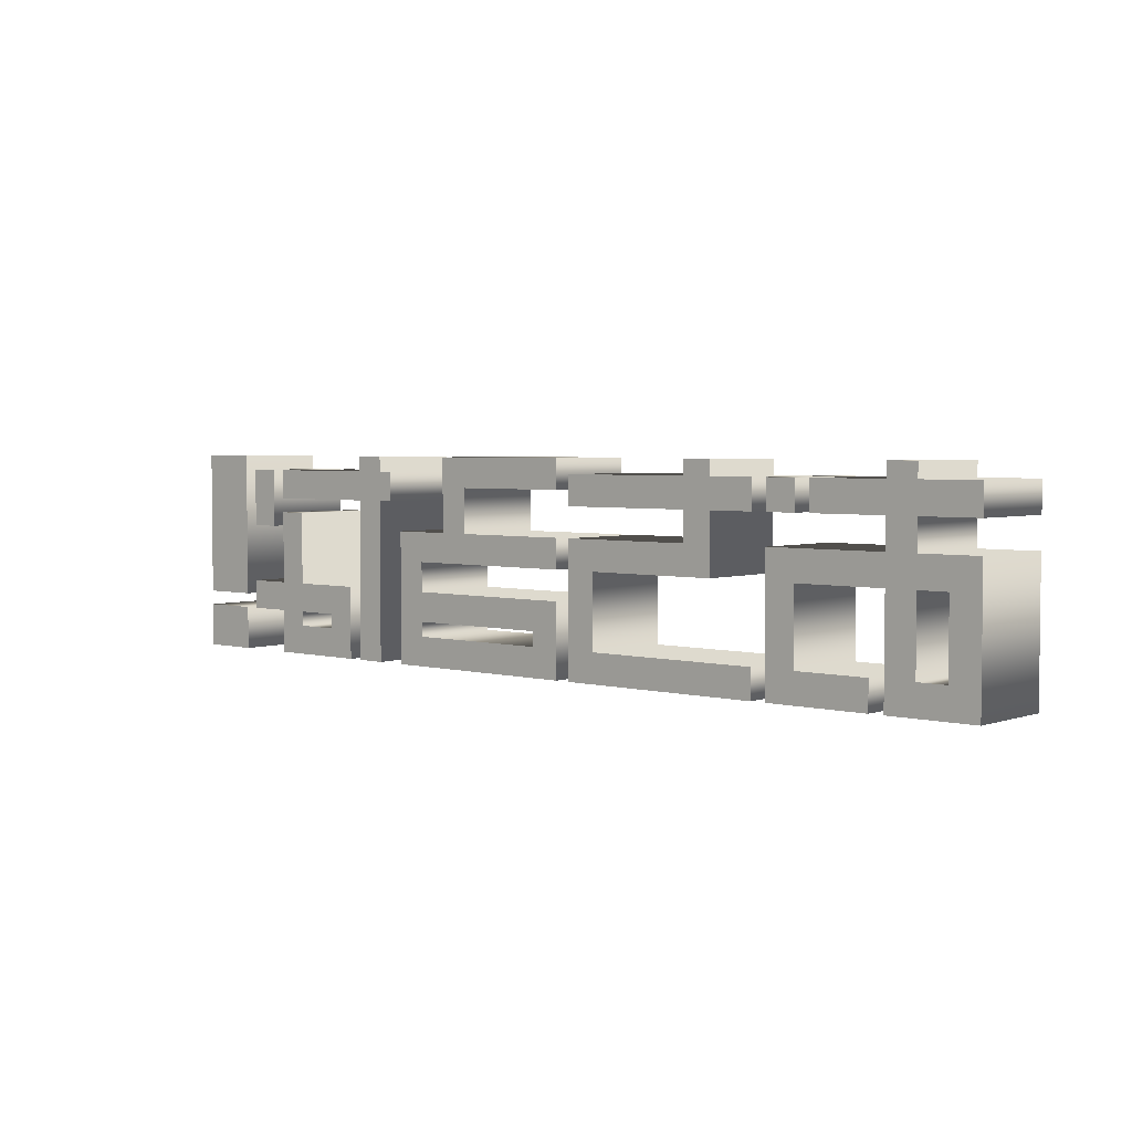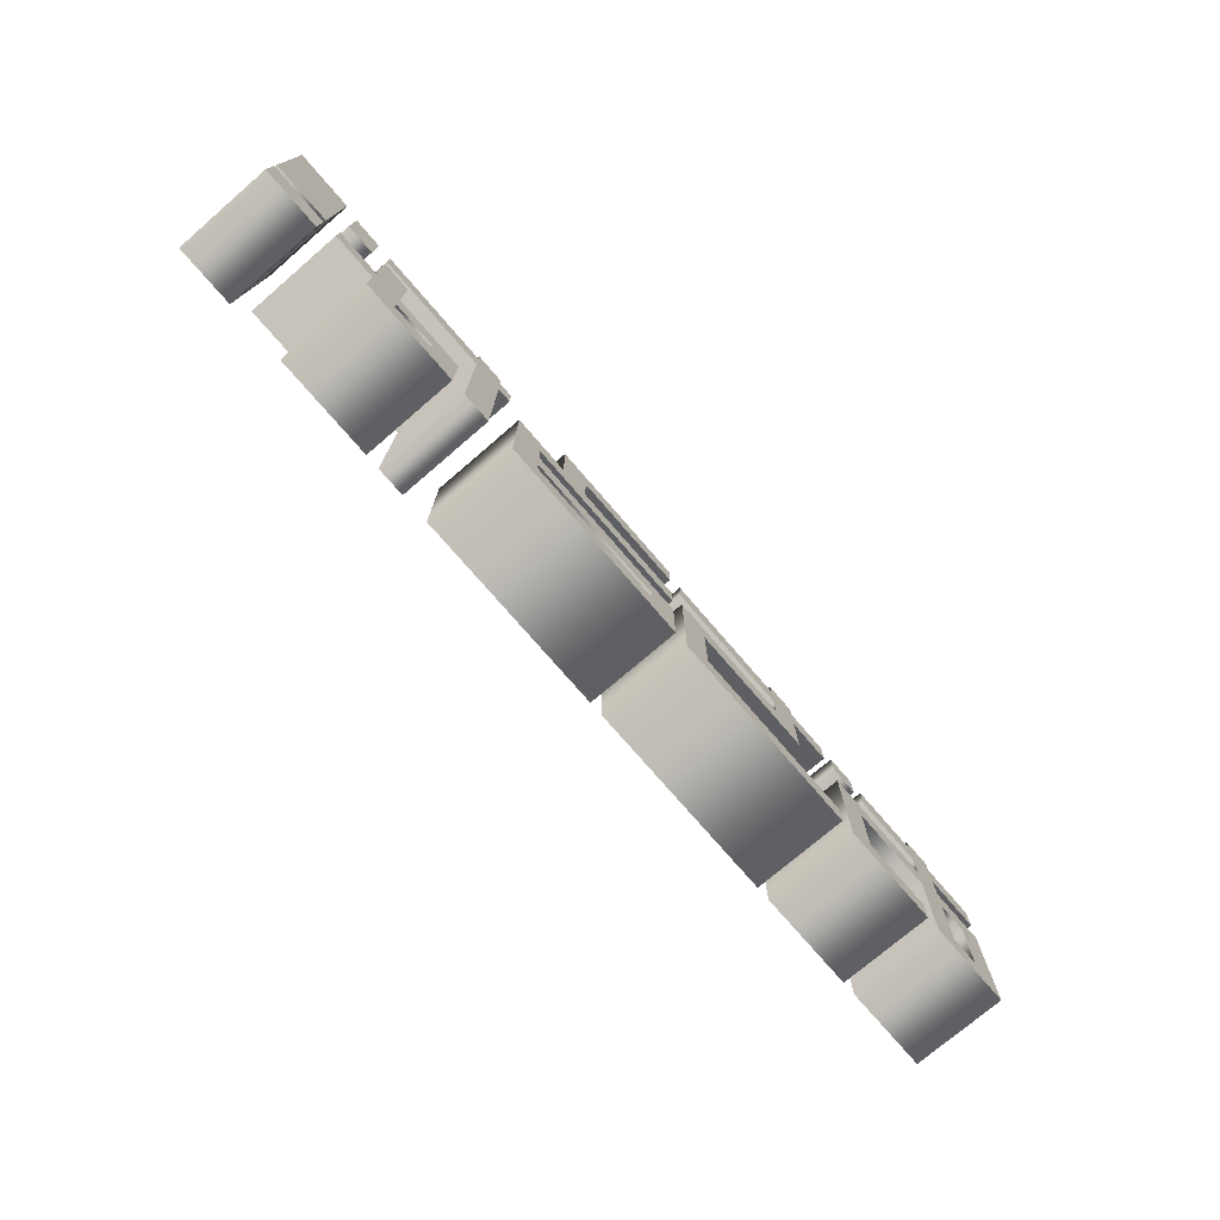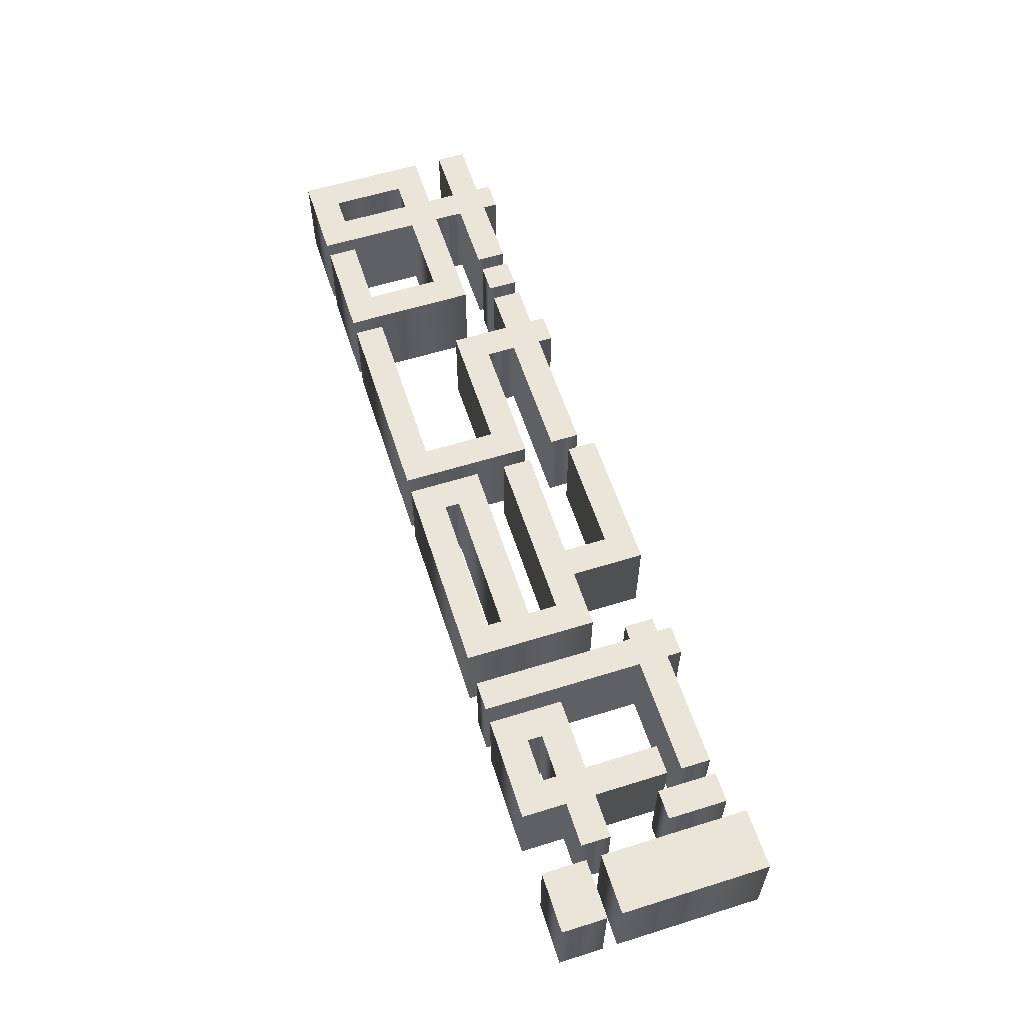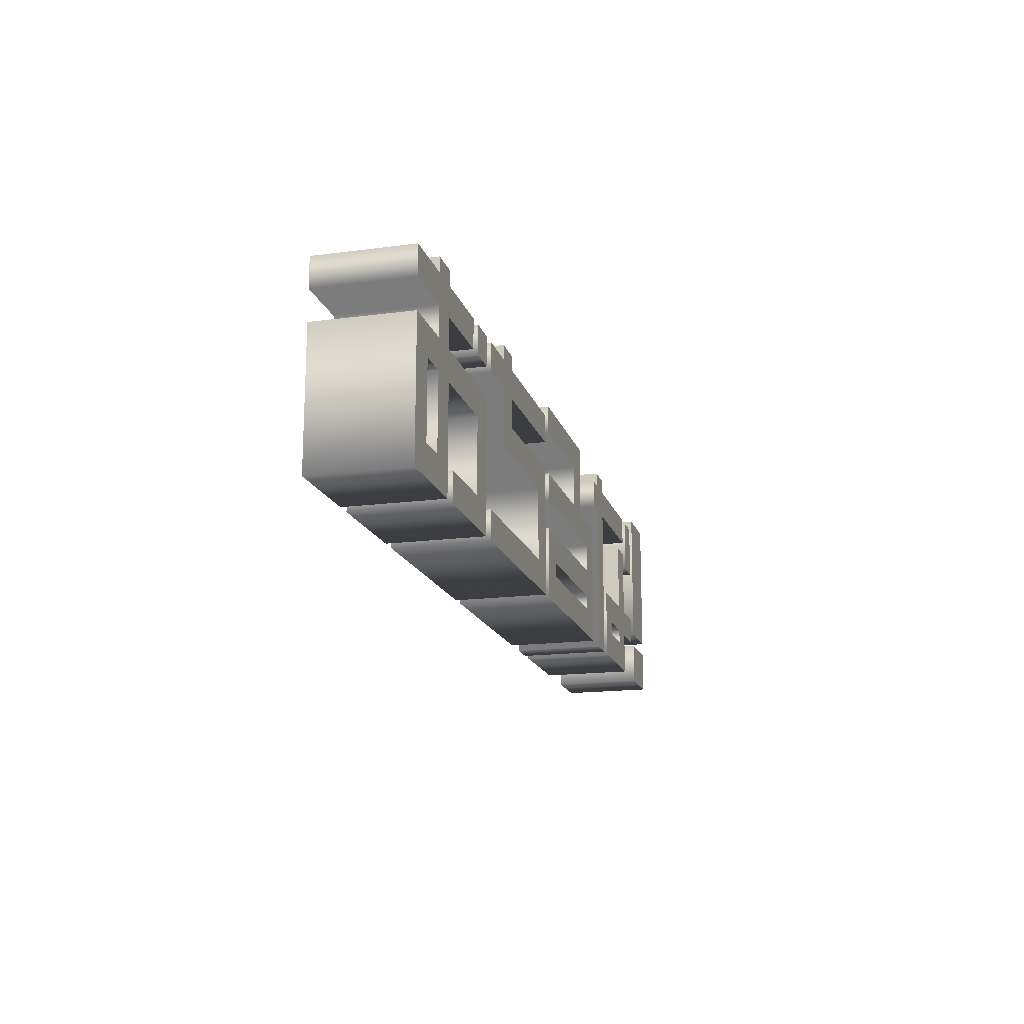
<metadata>
{"format":"obj","ext":"obj","renderer":"f3d","projection":"perspective","resolution":1024,"background":"white","views":[{"elev":3.6,"azim":-138.8,"up":"+Y"},{"elev":-74.8,"azim":130.7,"up":"+Y"},{"elev":58.9,"azim":72.2,"up":"+Z"},{"elev":-16.7,"azim":-75.0,"up":"+Y"}]}
</metadata>
<code>
o テキスト
v 1.719 -0.1875 0.2
v 1.719 0.4375 0.2
v 1.969 0.4375 0.2
v 1.969 -0.1875 0.2
v 1.719 -0.4375 0.2
v 1.719 -0.25 0.2
v 1.969 -0.25 0.2
v 1.969 -0.4375 0.2
v 0.8438 -0.4375 0.2
v 0.8438 0.25 0.2
v 0.7812 0.25 0.2
v 0.7812 0.375 0.2
v 0.8438 0.375 0.2
v 0.8438 0.4375 0.2
v 0.9688 0.4375 0.2
v 0.9688 0.375 0.2
v 1.469 0.375 0.2
v 1.469 0.25 0.2
v 0.9688 0.25 0.2
v 0.9688 -0.4375 0.2
v 1.031 -0.4375 0.2
v 1.031 -0.125 0.2
v 1.344 -0.125 0.2
v 1.344 0.1875 0.2
v 1.469 0.1875 0.2
v 1.469 -0.125 0.2
v 1.656 -0.125 0.2
v 1.656 -0.25 0.2
v 1.469 -0.25 0.2
v 1.469 -0.4375 0.2
v 1.156 -0.3125 0.2
v 1.344 -0.3125 0.2
v 1.344 -0.25 0.2
v 1.156 -0.25 0.2
v 1.531 0.125 0.2
v 1.531 0.375 0.2
v 1.656 0.375 0.2
v 1.656 0.125 0.2
v -0.1562 -0.4375 0.2
v -0.1562 -0.125 0.2
v 0.5938 -0.125 0.2
v 0.5938 -0 0.2
v -0.1562 -0 0.2
v -0.1562 0.125 0.2
v 0.3438 0.125 0.2
v 0.3438 0.3125 0.2
v -0.1562 0.3125 0.2
v -0.1562 0.4375 0.2
v 0.4688 0.4375 0.2
v 0.4688 0.125 0.2
v 0.7188 0.125 0.2
v 0.7188 -0.4375 0.2
v -0.03125 -0.3125 0.2
v 0.5938 -0.3125 0.2
v 0.5938 -0.25 0.2
v -0.03125 -0.25 0.2
v -1.094 -0.4375 0.2
v -1.094 -0.3125 0.2
v -0.3438 -0.3125 0.2
v -0.3438 -0 0.2
v -0.9062 -0 0.2
v -0.9062 0.25 0.2
v -1.094 0.25 0.2
v -1.094 0.375 0.2
v -0.9062 0.375 0.2
v -0.9062 0.4375 0.2
v -0.7812 0.4375 0.2
v -0.7812 0.375 0.2
v -0.2188 0.375 0.2
v -0.2188 0.25 0.2
v -0.7812 0.25 0.2
v -0.7812 0.125 0.2
v -0.2188 0.125 0.2
v -0.2188 -0.4375 0.2
v -2.031 -0.4375 0.2
v -2.031 0.125 0.2
v -1.781 0.125 0.2
v -1.781 0.25 0.2
v -2.031 0.25 0.2
v -2.031 0.375 0.2
v -1.781 0.375 0.2
v -1.781 0.4375 0.2
v -1.656 0.4375 0.2
v -1.656 0.375 0.2
v -1.344 0.375 0.2
v -1.344 0.25 0.2
v -1.656 0.25 0.2
v -1.656 0.125 0.2
v -1.156 0.125 0.2
v -1.156 -0.4375 0.2
v -1.594 -0.4375 0.2
v -1.594 -0.3125 0.2
v -1.281 -0.3125 0.2
v -1.281 -0 0.2
v -1.656 -0 0.2
v -1.656 -0.4375 0.2
v -1.906 -0.3125 0.2
v -1.781 -0.3125 0.2
v -1.781 -0 0.2
v -1.906 -0 0.2
v -1.281 0.25 0.2
v -1.281 0.375 0.2
v -1.156 0.375 0.2
v -1.156 0.25 0.2
v 1.719 -0.1875 -0.2
v 1.719 0.4375 -0.2
v 1.969 0.4375 -0.2
v 1.969 -0.1875 -0.2
v 1.719 -0.4375 -0.2
v 1.719 -0.25 -0.2
v 1.969 -0.25 -0.2
v 1.969 -0.4375 -0.2
v 0.8438 -0.4375 -0.2
v 0.8438 0.25 -0.2
v 0.7812 0.25 -0.2
v 0.7812 0.375 -0.2
v 0.8438 0.375 -0.2
v 0.8438 0.4375 -0.2
v 0.9688 0.4375 -0.2
v 0.9688 0.375 -0.2
v 1.469 0.375 -0.2
v 1.469 0.25 -0.2
v 0.9688 0.25 -0.2
v 0.9688 -0.4375 -0.2
v 1.031 -0.4375 -0.2
v 1.031 -0.125 -0.2
v 1.344 -0.125 -0.2
v 1.344 0.1875 -0.2
v 1.469 0.1875 -0.2
v 1.469 -0.125 -0.2
v 1.656 -0.125 -0.2
v 1.656 -0.25 -0.2
v 1.469 -0.25 -0.2
v 1.469 -0.4375 -0.2
v 1.156 -0.3125 -0.2
v 1.344 -0.3125 -0.2
v 1.344 -0.25 -0.2
v 1.156 -0.25 -0.2
v 1.531 0.125 -0.2
v 1.531 0.375 -0.2
v 1.656 0.375 -0.2
v 1.656 0.125 -0.2
v -0.1562 -0.4375 -0.2
v -0.1562 -0.125 -0.2
v 0.5938 -0.125 -0.2
v 0.5938 0 -0.2
v -0.1562 0 -0.2
v -0.1562 0.125 -0.2
v 0.3438 0.125 -0.2
v 0.3438 0.3125 -0.2
v -0.1562 0.3125 -0.2
v -0.1562 0.4375 -0.2
v 0.4688 0.4375 -0.2
v 0.4688 0.125 -0.2
v 0.7188 0.125 -0.2
v 0.7188 -0.4375 -0.2
v -0.03125 -0.3125 -0.2
v 0.5938 -0.3125 -0.2
v 0.5938 -0.25 -0.2
v -0.03125 -0.25 -0.2
v -1.094 -0.4375 -0.2
v -1.094 -0.3125 -0.2
v -0.3438 -0.3125 -0.2
v -0.3438 0 -0.2
v -0.9062 0 -0.2
v -0.9062 0.25 -0.2
v -1.094 0.25 -0.2
v -1.094 0.375 -0.2
v -0.9062 0.375 -0.2
v -0.9062 0.4375 -0.2
v -0.7812 0.4375 -0.2
v -0.7812 0.375 -0.2
v -0.2188 0.375 -0.2
v -0.2188 0.25 -0.2
v -0.7812 0.25 -0.2
v -0.7812 0.125 -0.2
v -0.2188 0.125 -0.2
v -0.2188 -0.4375 -0.2
v -2.031 -0.4375 -0.2
v -2.031 0.125 -0.2
v -1.781 0.125 -0.2
v -1.781 0.25 -0.2
v -2.031 0.25 -0.2
v -2.031 0.375 -0.2
v -1.781 0.375 -0.2
v -1.781 0.4375 -0.2
v -1.656 0.4375 -0.2
v -1.656 0.375 -0.2
v -1.344 0.375 -0.2
v -1.344 0.25 -0.2
v -1.656 0.25 -0.2
v -1.656 0.125 -0.2
v -1.156 0.125 -0.2
v -1.156 -0.4375 -0.2
v -1.594 -0.4375 -0.2
v -1.594 -0.3125 -0.2
v -1.281 -0.3125 -0.2
v -1.281 0 -0.2
v -1.656 0 -0.2
v -1.656 -0.4375 -0.2
v -1.906 -0.3125 -0.2
v -1.781 -0.3125 -0.2
v -1.781 0 -0.2
v -1.906 0 -0.2
v -1.281 0.25 -0.2
v -1.281 0.375 -0.2
v -1.156 0.375 -0.2
v -1.156 0.25 -0.2
v -2.031 -0.4375 -0.2
v -2.031 -0.4375 0.2
v -2.031 0.125 -0.2
v -2.031 0.125 0.2
v -1.781 0.125 -0.2
v -1.781 0.125 0.2
v -1.781 0.25 -0.2
v -1.781 0.25 0.2
v -2.031 0.25 -0.2
v -2.031 0.25 0.2
v -2.031 0.375 -0.2
v -2.031 0.375 0.2
v -1.781 0.375 -0.2
v -1.781 0.375 0.2
v -1.781 0.4375 -0.2
v -1.781 0.4375 0.2
v -1.656 0.4375 -0.2
v -1.656 0.4375 0.2
v -1.656 0.375 -0.2
v -1.656 0.375 0.2
v -1.344 0.375 -0.2
v -1.344 0.375 0.2
v -1.344 0.25 -0.2
v -1.344 0.25 0.2
v -1.656 0.25 -0.2
v -1.656 0.25 0.2
v -1.656 0.125 -0.2
v -1.656 0.125 0.2
v -1.156 0.125 -0.2
v -1.156 0.125 0.2
v -1.156 -0.4375 -0.2
v -1.156 -0.4375 0.2
v -1.594 -0.4375 -0.2
v -1.594 -0.4375 0.2
v -1.594 -0.3125 -0.2
v -1.594 -0.3125 0.2
v -1.281 -0.3125 -0.2
v -1.281 -0.3125 0.2
v -1.281 0 -0.2
v -1.281 -0 0.2
v -1.656 0 -0.2
v -1.656 -0 0.2
v -1.656 -0.4375 -0.2
v -1.656 -0.4375 0.2
v -1.906 -0.3125 -0.2
v -1.906 -0.3125 0.2
v -1.781 -0.3125 -0.2
v -1.781 -0.3125 0.2
v -1.781 0 -0.2
v -1.781 -0 0.2
v -1.906 0 -0.2
v -1.906 -0 0.2
v -1.281 0.25 -0.2
v -1.281 0.25 0.2
v -1.281 0.375 -0.2
v -1.281 0.375 0.2
v -1.156 0.375 -0.2
v -1.156 0.375 0.2
v -1.156 0.25 -0.2
v -1.156 0.25 0.2
v -1.094 -0.4375 -0.2
v -1.094 -0.4375 0.2
v -1.094 -0.3125 -0.2
v -1.094 -0.3125 0.2
v -0.3438 -0.3125 -0.2
v -0.3438 -0.3125 0.2
v -0.3438 0 -0.2
v -0.3438 -0 0.2
v -0.9062 0 -0.2
v -0.9062 -0 0.2
v -0.9062 0.25 -0.2
v -0.9062 0.25 0.2
v -1.094 0.25 -0.2
v -1.094 0.25 0.2
v -1.094 0.375 -0.2
v -1.094 0.375 0.2
v -0.9062 0.375 -0.2
v -0.9062 0.375 0.2
v -0.9062 0.4375 -0.2
v -0.9062 0.4375 0.2
v -0.7812 0.4375 -0.2
v -0.7812 0.4375 0.2
v -0.7812 0.375 -0.2
v -0.7812 0.375 0.2
v -0.2188 0.375 -0.2
v -0.2188 0.375 0.2
v -0.2188 0.25 -0.2
v -0.2188 0.25 0.2
v -0.7812 0.25 -0.2
v -0.7812 0.25 0.2
v -0.7812 0.125 -0.2
v -0.7812 0.125 0.2
v -0.2188 0.125 -0.2
v -0.2188 0.125 0.2
v -0.2188 -0.4375 -0.2
v -0.2188 -0.4375 0.2
v -0.1562 -0.4375 -0.2
v -0.1562 -0.4375 0.2
v -0.1562 -0.125 -0.2
v -0.1562 -0.125 0.2
v 0.5938 -0.125 -0.2
v 0.5938 -0.125 0.2
v 0.5938 0 -0.2
v 0.5938 -0 0.2
v -0.1562 0 -0.2
v -0.1562 -0 0.2
v -0.1562 0.125 -0.2
v -0.1562 0.125 0.2
v 0.3438 0.125 -0.2
v 0.3438 0.125 0.2
v 0.3438 0.3125 -0.2
v 0.3438 0.3125 0.2
v -0.1562 0.3125 -0.2
v -0.1562 0.3125 0.2
v -0.1562 0.4375 -0.2
v -0.1562 0.4375 0.2
v 0.4688 0.4375 -0.2
v 0.4688 0.4375 0.2
v 0.4688 0.125 -0.2
v 0.4688 0.125 0.2
v 0.7188 0.125 -0.2
v 0.7188 0.125 0.2
v 0.7188 -0.4375 -0.2
v 0.7188 -0.4375 0.2
v -0.03125 -0.3125 -0.2
v -0.03125 -0.3125 0.2
v 0.5938 -0.3125 -0.2
v 0.5938 -0.3125 0.2
v 0.5938 -0.25 -0.2
v 0.5938 -0.25 0.2
v -0.03125 -0.25 -0.2
v -0.03125 -0.25 0.2
v 0.8438 -0.4375 -0.2
v 0.8438 -0.4375 0.2
v 0.8438 0.25 -0.2
v 0.8438 0.25 0.2
v 0.7812 0.25 -0.2
v 0.7812 0.25 0.2
v 0.7812 0.375 -0.2
v 0.7812 0.375 0.2
v 0.8438 0.375 -0.2
v 0.8438 0.375 0.2
v 0.8438 0.4375 -0.2
v 0.8438 0.4375 0.2
v 0.9688 0.4375 -0.2
v 0.9688 0.4375 0.2
v 0.9688 0.375 -0.2
v 0.9688 0.375 0.2
v 1.469 0.375 -0.2
v 1.469 0.375 0.2
v 1.469 0.25 -0.2
v 1.469 0.25 0.2
v 0.9688 0.25 -0.2
v 0.9688 0.25 0.2
v 0.9688 -0.4375 -0.2
v 0.9688 -0.4375 0.2
v 1.031 -0.4375 -0.2
v 1.031 -0.4375 0.2
v 1.031 -0.125 -0.2
v 1.031 -0.125 0.2
v 1.344 -0.125 -0.2
v 1.344 -0.125 0.2
v 1.344 0.1875 -0.2
v 1.344 0.1875 0.2
v 1.469 0.1875 -0.2
v 1.469 0.1875 0.2
v 1.469 -0.125 -0.2
v 1.469 -0.125 0.2
v 1.656 -0.125 -0.2
v 1.656 -0.125 0.2
v 1.656 -0.25 -0.2
v 1.656 -0.25 0.2
v 1.469 -0.25 -0.2
v 1.469 -0.25 0.2
v 1.469 -0.4375 -0.2
v 1.469 -0.4375 0.2
v 1.156 -0.3125 -0.2
v 1.156 -0.3125 0.2
v 1.344 -0.3125 -0.2
v 1.344 -0.3125 0.2
v 1.344 -0.25 -0.2
v 1.344 -0.25 0.2
v 1.156 -0.25 -0.2
v 1.156 -0.25 0.2
v 1.531 0.125 -0.2
v 1.531 0.125 0.2
v 1.531 0.375 -0.2
v 1.531 0.375 0.2
v 1.656 0.375 -0.2
v 1.656 0.375 0.2
v 1.656 0.125 -0.2
v 1.656 0.125 0.2
v 1.719 -0.4375 -0.2
v 1.719 -0.4375 0.2
v 1.719 -0.25 -0.2
v 1.719 -0.25 0.2
v 1.969 -0.25 -0.2
v 1.969 -0.25 0.2
v 1.969 -0.4375 -0.2
v 1.969 -0.4375 0.2
v 1.719 -0.1875 -0.2
v 1.719 -0.1875 0.2
v 1.719 0.4375 -0.2
v 1.719 0.4375 0.2
v 1.969 0.4375 -0.2
v 1.969 0.4375 0.2
v 1.969 -0.1875 -0.2
v 1.969 -0.1875 0.2
f 5 7 6
f 5 8 7
f 1 3 2
f 1 4 3
f 13 15 14
f 13 16 15
f 11 13 12
f 11 16 13
f 11 17 16
f 11 18 17
f 35 37 36
f 35 38 37
f 10 18 11
f 9 19 10
f 19 18 10
f 9 20 19
f 23 25 24
f 23 26 25
f 21 34 22
f 34 23 22
f 34 26 23
f 34 27 26
f 34 28 27
f 21 31 34
f 33 28 34
f 32 29 33
f 29 28 33
f 32 30 29
f 21 32 31
f 21 30 32
f 47 49 48
f 47 46 49
f 46 50 49
f 45 50 46
f 43 45 44
f 43 50 45
f 43 51 50
f 43 42 51
f 42 52 51
f 41 52 42
f 39 56 40
f 56 41 40
f 56 55 41
f 55 52 41
f 39 53 56
f 54 52 55
f 39 54 53
f 39 52 54
f 65 67 66
f 65 68 67
f 63 65 64
f 63 68 65
f 63 69 68
f 63 70 69
f 62 70 63
f 61 71 62
f 71 70 62
f 61 72 71
f 61 73 72
f 61 60 73
f 60 74 73
f 59 74 60
f 57 59 58
f 57 74 59
f 81 83 82
f 81 84 83
f 79 81 80
f 79 84 81
f 79 85 84
f 79 86 85
f 101 103 102
f 101 104 103
f 78 86 79
f 77 87 78
f 87 86 78
f 77 88 87
f 75 100 76
f 100 77 76
f 100 88 77
f 100 89 88
f 100 99 89
f 99 95 89
f 95 94 89
f 94 90 89
f 75 97 100
f 98 95 99
f 98 96 95
f 93 90 94
f 75 98 97
f 75 96 98
f 91 93 92
f 91 90 93
f 109 110 111
f 109 111 112
f 105 106 107
f 105 107 108
f 117 118 119
f 117 119 120
f 115 116 117
f 115 117 120
f 115 120 121
f 115 121 122
f 139 140 141
f 139 141 142
f 114 115 122
f 113 114 123
f 123 114 122
f 113 123 124
f 127 128 129
f 127 129 130
f 125 126 138
f 138 126 127
f 138 127 130
f 138 130 131
f 138 131 132
f 125 138 135
f 137 138 132
f 136 137 133
f 133 137 132
f 136 133 134
f 125 135 136
f 125 136 134
f 151 152 153
f 151 153 150
f 150 153 154
f 149 150 154
f 147 148 149
f 147 149 154
f 147 154 155
f 147 155 146
f 146 155 156
f 145 146 156
f 143 144 160
f 160 144 145
f 160 145 159
f 159 145 156
f 143 160 157
f 158 159 156
f 143 157 158
f 143 158 156
f 169 170 171
f 169 171 172
f 167 168 169
f 167 169 172
f 167 172 173
f 167 173 174
f 166 167 174
f 165 166 175
f 175 166 174
f 165 175 176
f 165 176 177
f 165 177 164
f 164 177 178
f 163 164 178
f 161 162 163
f 161 163 178
f 185 186 187
f 185 187 188
f 183 184 185
f 183 185 188
f 183 188 189
f 183 189 190
f 205 206 207
f 205 207 208
f 182 183 190
f 181 182 191
f 191 182 190
f 181 191 192
f 179 180 204
f 204 180 181
f 204 181 192
f 204 192 193
f 204 193 203
f 203 193 199
f 199 193 198
f 198 193 194
f 179 204 201
f 202 203 199
f 202 199 200
f 197 198 194
f 179 201 202
f 179 202 200
f 195 196 197
f 195 197 194
f 210 212 211 209
f 212 214 213 211
f 214 216 215 213
f 216 218 217 215
f 218 220 219 217
f 220 222 221 219
f 222 224 223 221
f 224 226 225 223
f 226 228 227 225
f 228 230 229 227
f 230 232 231 229
f 232 234 233 231
f 234 236 235 233
f 236 238 237 235
f 238 240 239 237
f 240 242 241 239
f 242 244 243 241
f 244 246 245 243
f 246 248 247 245
f 248 250 249 247
f 250 252 251 249
f 252 210 209 251
f 254 256 255 253
f 256 258 257 255
f 258 260 259 257
f 260 254 253 259
f 262 264 263 261
f 264 266 265 263
f 266 268 267 265
f 268 262 261 267
f 270 272 271 269
f 272 274 273 271
f 274 276 275 273
f 276 278 277 275
f 278 280 279 277
f 280 282 281 279
f 282 284 283 281
f 284 286 285 283
f 286 288 287 285
f 288 290 289 287
f 290 292 291 289
f 292 294 293 291
f 294 296 295 293
f 296 298 297 295
f 298 300 299 297
f 300 302 301 299
f 302 304 303 301
f 304 270 269 303
f 306 308 307 305
f 308 310 309 307
f 310 312 311 309
f 312 314 313 311
f 314 316 315 313
f 316 318 317 315
f 318 320 319 317
f 320 322 321 319
f 322 324 323 321
f 324 326 325 323
f 326 328 327 325
f 328 330 329 327
f 330 332 331 329
f 332 306 305 331
f 334 336 335 333
f 336 338 337 335
f 338 340 339 337
f 340 334 333 339
f 342 344 343 341
f 344 346 345 343
f 346 348 347 345
f 348 350 349 347
f 350 352 351 349
f 352 354 353 351
f 354 356 355 353
f 356 358 357 355
f 358 360 359 357
f 360 362 361 359
f 362 364 363 361
f 364 342 341 363
f 366 368 367 365
f 368 370 369 367
f 370 372 371 369
f 372 374 373 371
f 374 376 375 373
f 376 378 377 375
f 378 380 379 377
f 380 382 381 379
f 382 384 383 381
f 384 366 365 383
f 386 388 387 385
f 388 390 389 387
f 390 392 391 389
f 392 386 385 391
f 394 396 395 393
f 396 398 397 395
f 398 400 399 397
f 400 394 393 399
f 402 404 403 401
f 404 406 405 403
f 406 408 407 405
f 408 402 401 407
f 410 412 411 409
f 412 414 413 411
f 414 416 415 413
f 416 410 409 415

</code>
